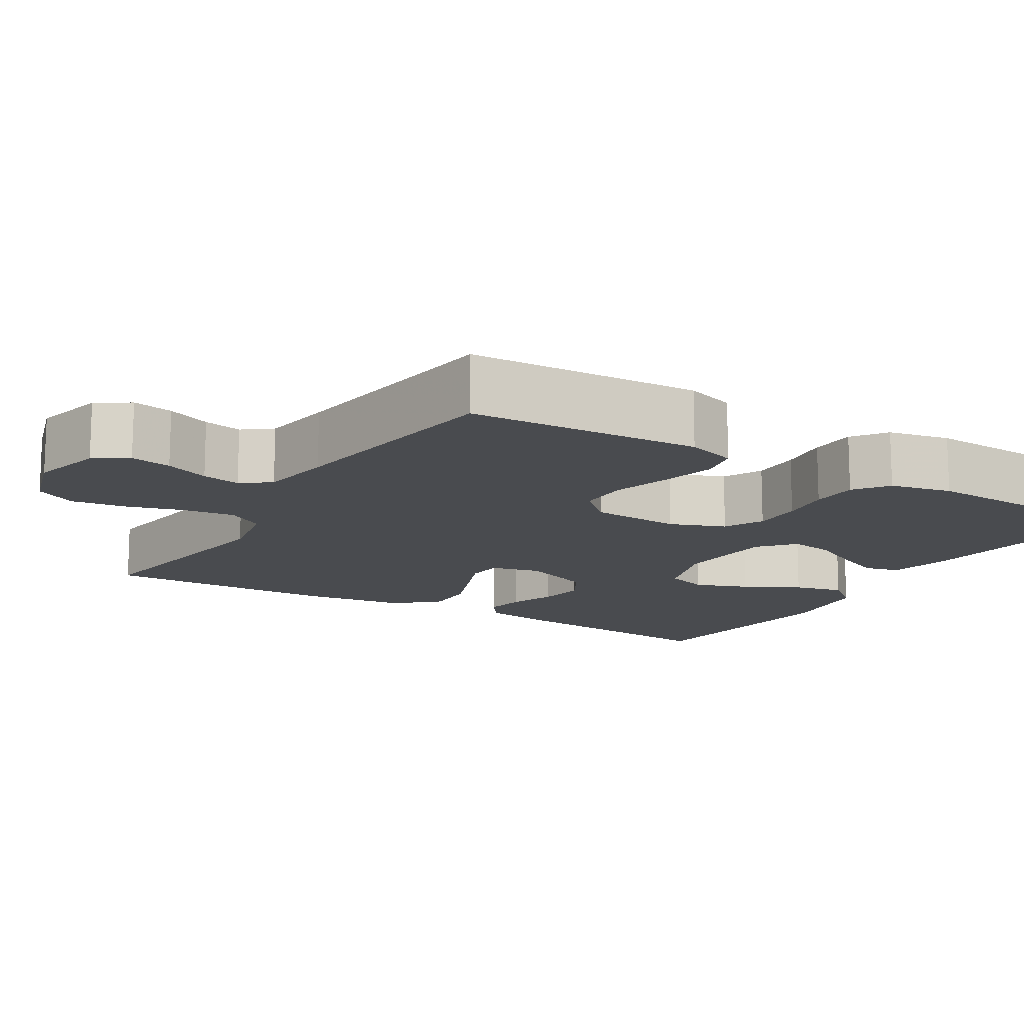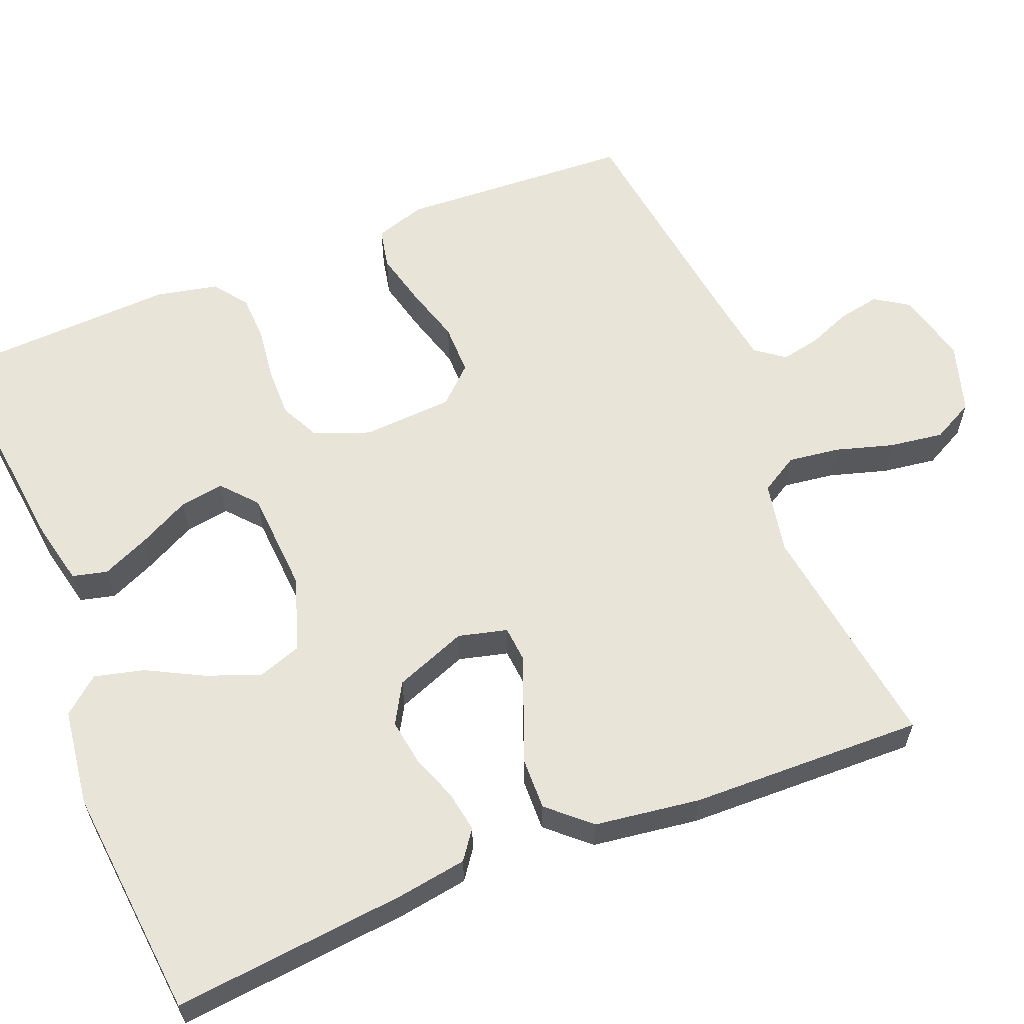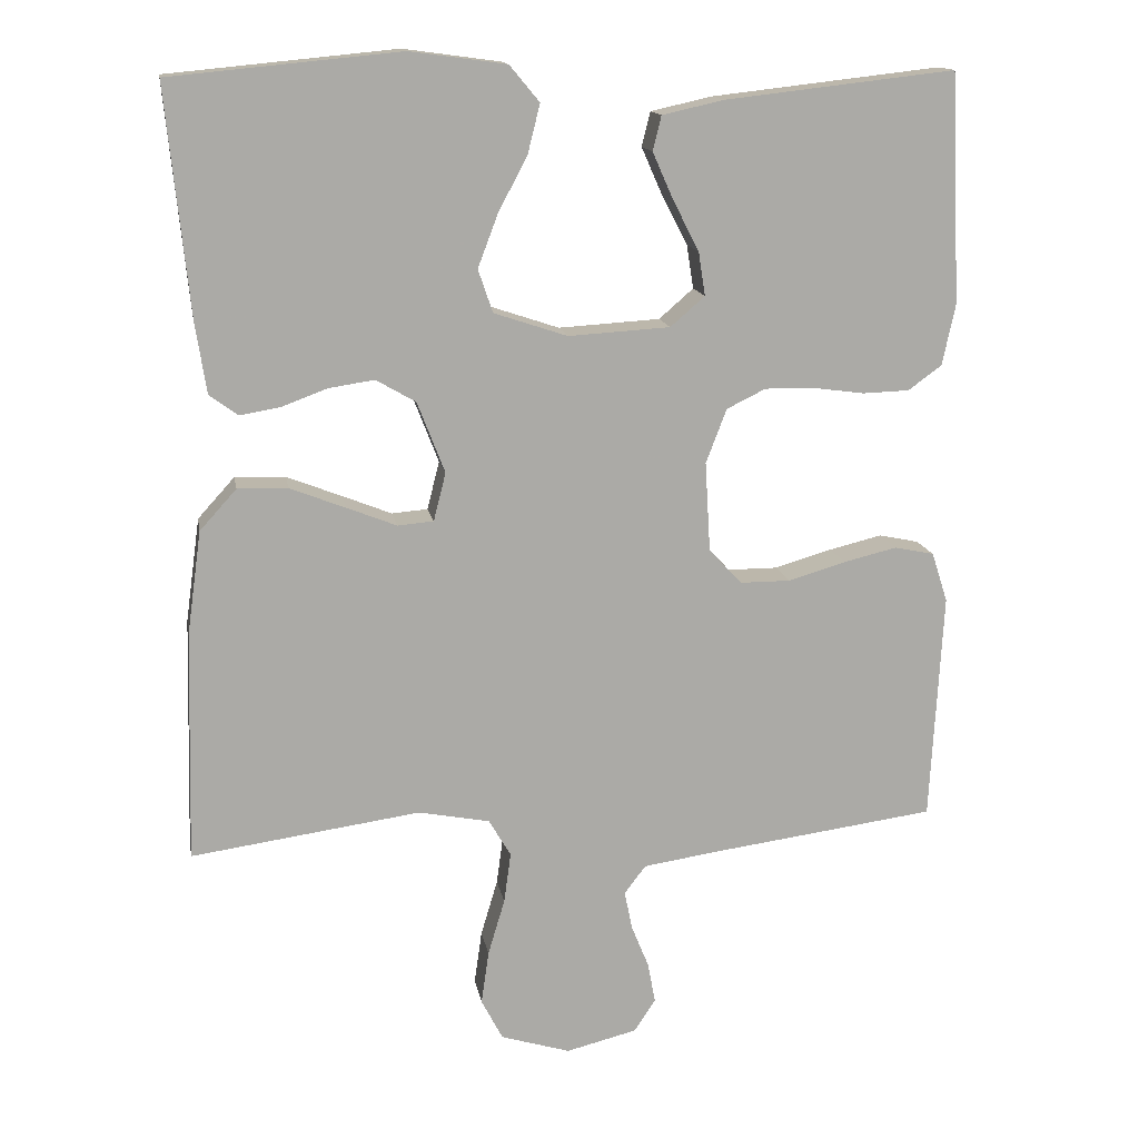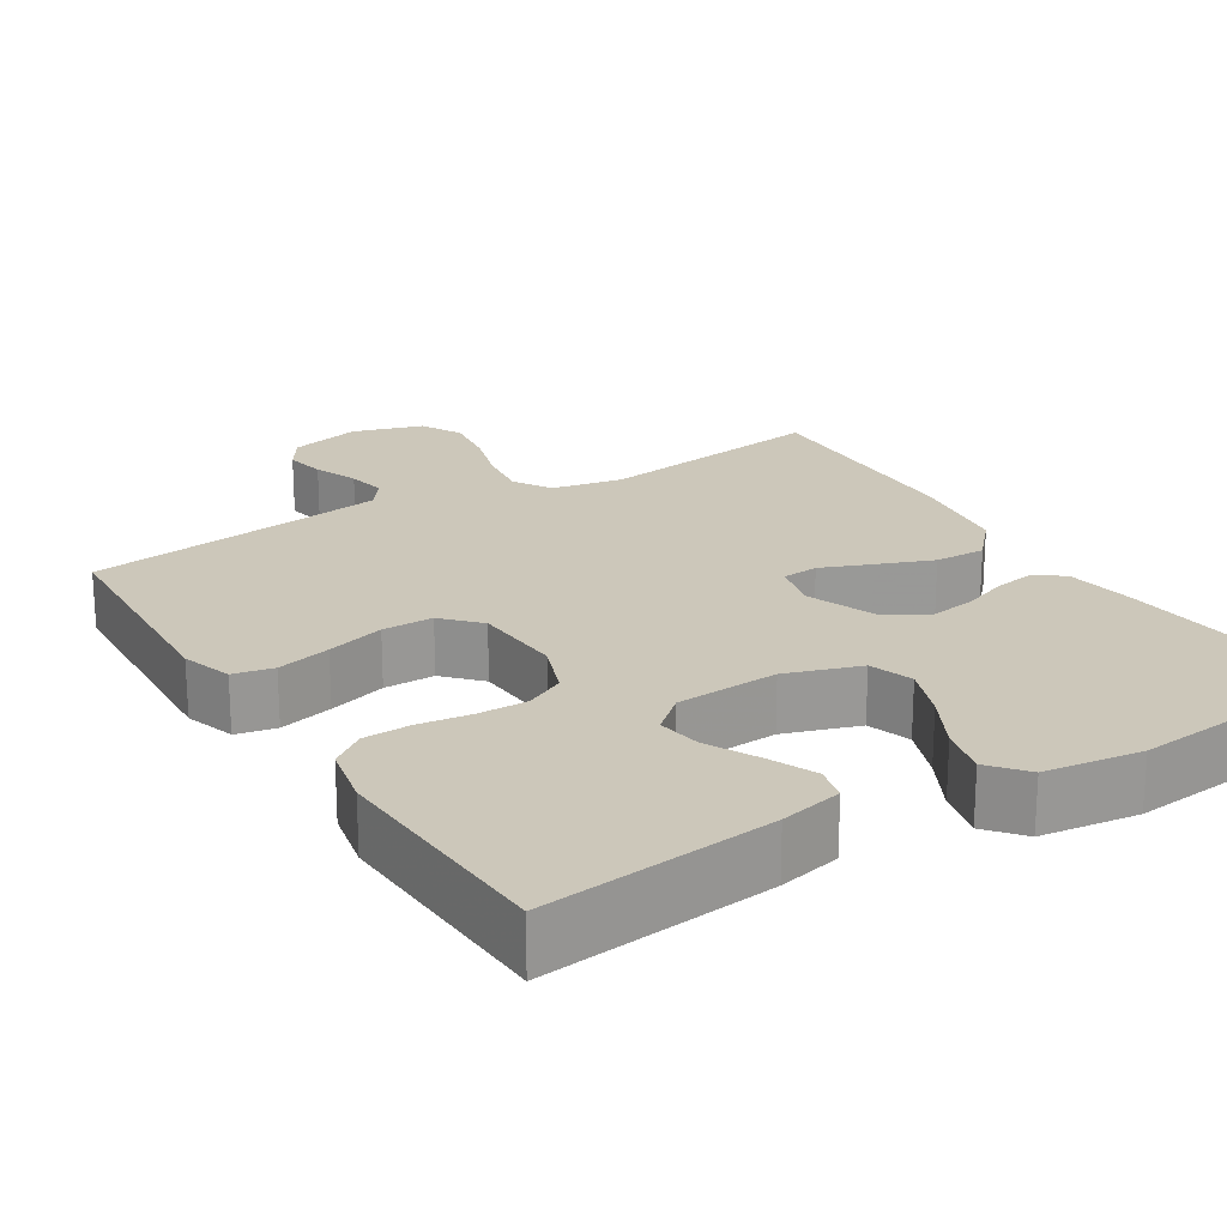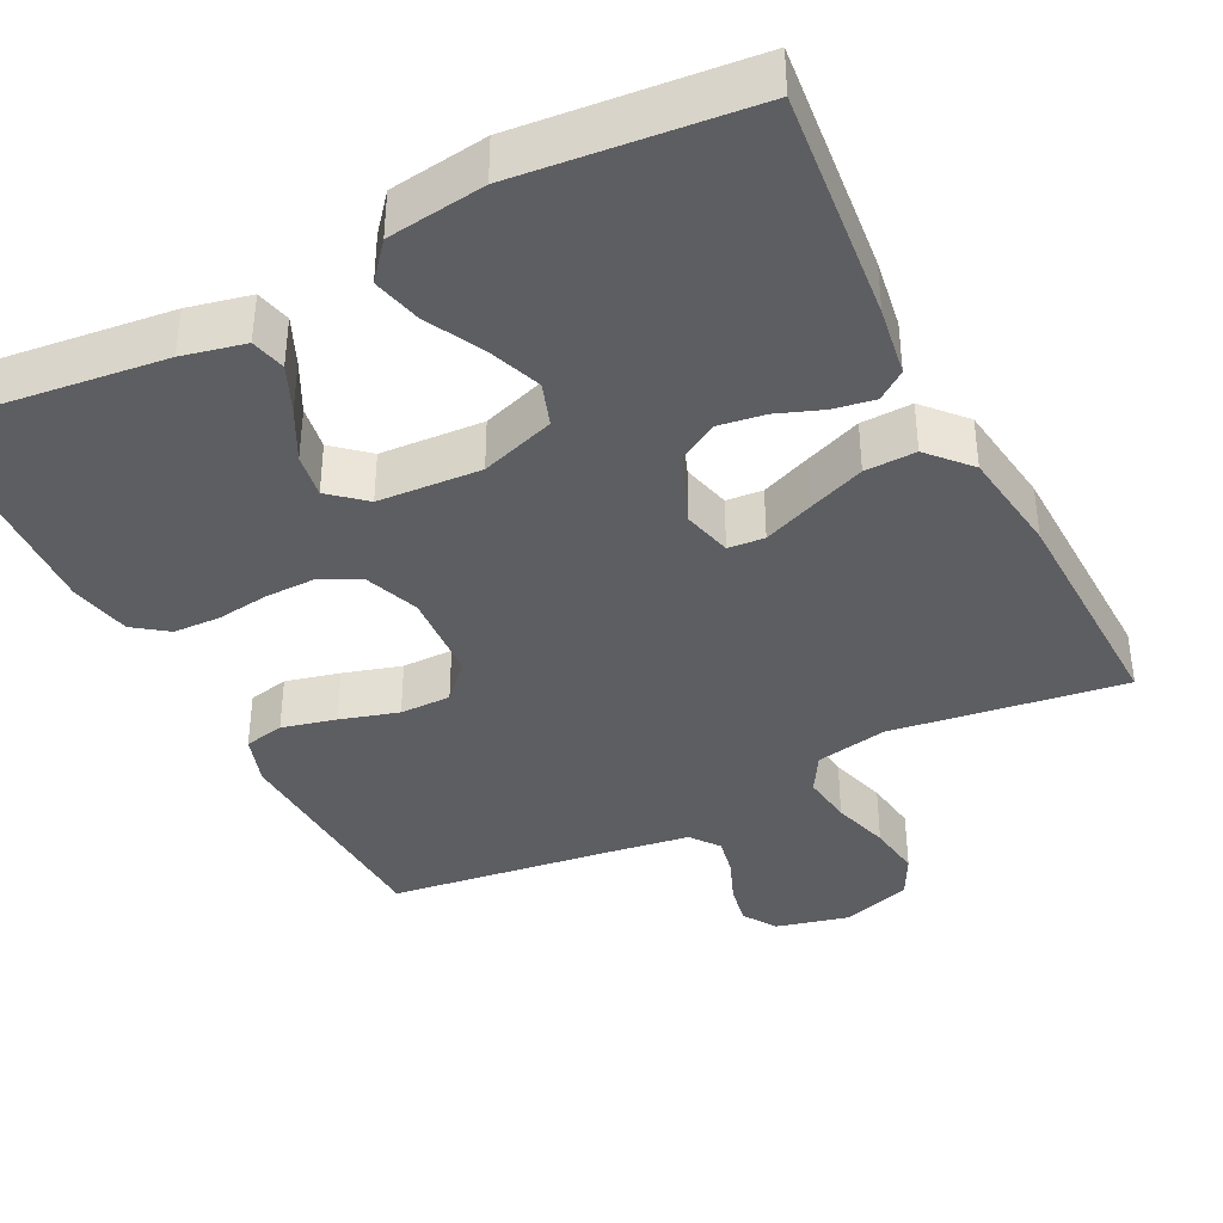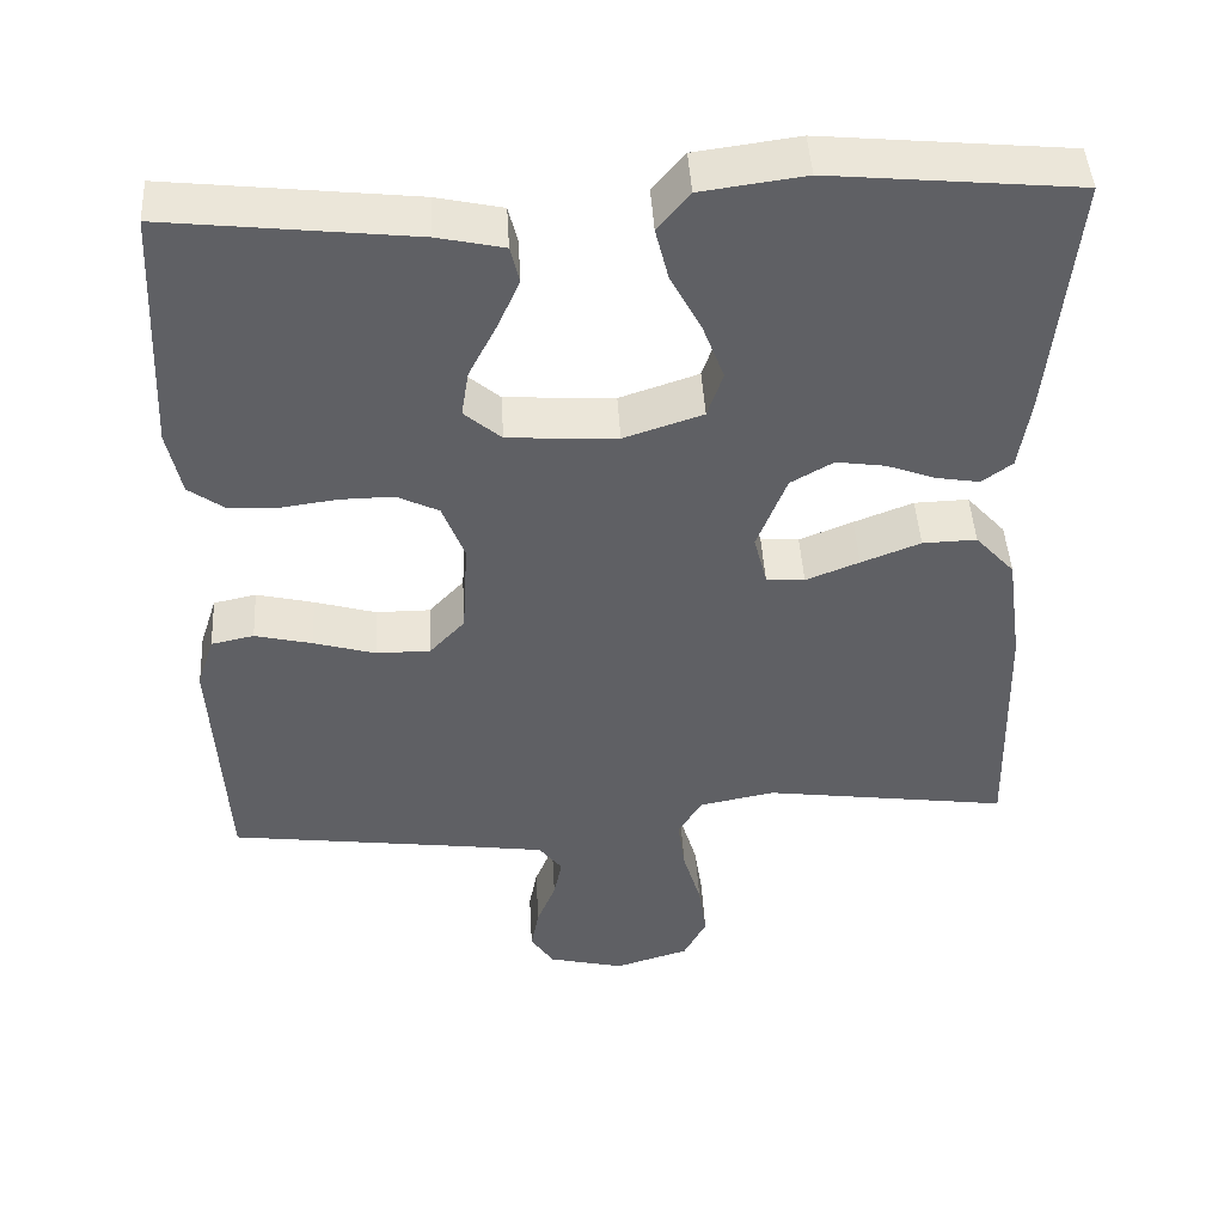
<metadata>
{"format":"obj","ext":"obj","renderer":"f3d","projection":"perspective","resolution":1024,"background":"white","views":[{"elev":-13.9,"azim":-121.4,"up":"+Y"},{"elev":60.4,"azim":68.0,"up":"+Y"},{"elev":14.4,"azim":170.2,"up":"+Z"},{"elev":21.5,"azim":-31.9,"up":"+Y"},{"elev":-38.9,"azim":26.8,"up":"+Y"},{"elev":45.6,"azim":-3.3,"up":"+Z"}]}
</metadata>
<code>
v 0.5 0.07 0.5
v 0.47 0.07 0.2
v 0.456 0.07 0.11
v 0.419 0.07 0.083
v 0.366 0.07 0.092
v 0.307 0.07 0.114
v 0.247 0.07 0.123
v 0.195 0.07 0.093
v 0.159 0.07 0
v 0.175 0.07 -0.063
v 0.222 0.07 -0.067
v 0.287 0.07 -0.041
v 0.359 0.07 -0.013
v 0.425 0.07 -0.011
v 0.473 0.07 -0.064
v 0.492 0.07 -0.2
v 0.5 0.07 -0.5
v 0.2 0.07 -0.458
v 0.107 0.07 -0.476
v 0.078 0.07 -0.525
v 0.087 0.07 -0.591
v 0.109 0.07 -0.665
v 0.119 0.07 -0.735
v 0.091 0.07 -0.789
v 0 0.07 -0.817
v -0.093 0.07 -0.794
v -0.121 0.07 -0.751
v -0.111 0.07 -0.698
v -0.088 0.07 -0.641
v -0.078 0.07 -0.591
v -0.106 0.07 -0.554
v -0.2 0.07 -0.54
v -0.5 0.07 -0.5
v -0.516 0.07 -0.2
v -0.495 0.07 -0.135
v -0.443 0.07 -0.124
v -0.373 0.07 -0.141
v -0.298 0.07 -0.163
v -0.232 0.07 -0.163
v -0.189 0.07 -0.117
v -0.182 0.07 0
v -0.209 0.07 0.071
v -0.26 0.07 0.096
v -0.325 0.07 0.095
v -0.392 0.07 0.086
v -0.453 0.07 0.088
v -0.497 0.07 0.12
v -0.514 0.07 0.2
v -0.5 0.07 0.5
v -0.2 0.07 0.466
v -0.119 0.07 0.448
v -0.108 0.07 0.403
v -0.135 0.07 0.342
v -0.169 0.07 0.276
v -0.178 0.07 0.219
v -0.133 0.07 0.18
v 0 0.07 0.172
v 0.096 0.07 0.204
v 0.115 0.07 0.26
v 0.089 0.07 0.329
v 0.051 0.07 0.401
v 0.035 0.07 0.465
v 0.074 0.07 0.512
v 0.2 0.07 0.529
v 0.5 0 0.5
v 0.47 0 0.2
v 0.456 0 0.11
v 0.419 0 0.083
v 0.366 0 0.092
v 0.307 0 0.114
v 0.247 0 0.123
v 0.195 0 0.093
v 0.159 0 0
v 0.175 0 -0.063
v 0.222 0 -0.067
v 0.287 0 -0.041
v 0.359 0 -0.013
v 0.425 0 -0.011
v 0.473 0 -0.064
v 0.492 0 -0.2
v 0.5 0 -0.5
v 0.2 0 -0.458
v 0.107 0 -0.476
v 0.078 0 -0.525
v 0.087 0 -0.591
v 0.109 0 -0.665
v 0.119 0 -0.735
v 0.091 0 -0.789
v 0 0 -0.817
v -0.093 0 -0.794
v -0.121 0 -0.751
v -0.111 0 -0.698
v -0.088 0 -0.641
v -0.078 0 -0.591
v -0.106 0 -0.554
v -0.2 0 -0.54
v -0.5 0 -0.5
v -0.516 0 -0.2
v -0.495 0 -0.135
v -0.443 0 -0.124
v -0.373 0 -0.141
v -0.298 0 -0.163
v -0.232 0 -0.163
v -0.189 0 -0.117
v -0.182 0 0
v -0.209 0 0.071
v -0.26 0 0.096
v -0.325 0 0.095
v -0.392 0 0.086
v -0.453 0 0.088
v -0.497 0 0.12
v -0.514 0 0.2
v -0.5 0 0.5
v -0.2 0 0.466
v -0.119 0 0.448
v -0.108 0 0.403
v -0.135 0 0.342
v -0.169 0 0.276
v -0.178 0 0.219
v -0.133 0 0.18
v 0 0 0.172
v 0.096 0 0.204
v 0.115 0 0.26
v 0.089 0 0.329
v 0.051 0 0.401
v 0.035 0 0.465
v 0.074 0 0.512
v 0.2 0 0.529
f 4 5 6
f 3 4 6
f 2 3 6
f 1 2 6
f 64 1 6
f 63 64 6
f 62 63 6
f 61 62 6
f 60 61 6
f 59 60 6 7
f 58 59 7 8
f 57 58 8 9
f 56 57 9 10
f 52 53 54
f 51 52 54
f 50 51 54
f 49 50 54
f 48 49 54
f 47 48 54
f 46 47 54
f 45 46 54
f 44 45 54
f 43 44 54 55
f 42 43 55 56
f 36 37 38
f 35 36 38
f 34 35 38
f 33 34 38
f 32 33 38
f 31 32 38 39
f 30 31 39 40
f 27 28 29
f 26 27 29
f 25 26 29
f 24 25 29
f 23 24 29
f 22 23 29
f 21 22 29
f 20 21 29 30
f 30 40 41
f 20 30 41
f 19 20 41
f 16 17 18
f 15 16 18
f 14 15 18
f 13 14 18
f 12 13 18
f 11 12 18
f 10 11 18 19
f 41 42 56
f 19 41 56
f 10 19 56
f 70 69 68
f 70 68 67
f 70 67 66
f 70 66 65
f 70 65 128
f 70 128 127
f 70 127 126
f 70 126 125
f 70 125 124
f 71 70 124 123
f 72 71 123 122
f 73 72 122 121
f 74 73 121 120
f 118 117 116
f 118 116 115
f 118 115 114
f 118 114 113
f 118 113 112
f 118 112 111
f 118 111 110
f 118 110 109
f 118 109 108
f 119 118 108 107
f 120 119 107 106
f 102 101 100
f 102 100 99
f 102 99 98
f 102 98 97
f 102 97 96
f 103 102 96 95
f 104 103 95 94
f 93 92 91
f 93 91 90
f 93 90 89
f 93 89 88
f 93 88 87
f 93 87 86
f 93 86 85
f 94 93 85 84
f 105 104 94
f 105 94 84
f 105 84 83
f 82 81 80
f 82 80 79
f 82 79 78
f 82 78 77
f 82 77 76
f 82 76 75
f 83 82 75 74
f 120 106 105
f 120 105 83
f 120 83 74
f 1 65 66 2
f 2 66 67 3
f 3 67 68 4
f 4 68 69 5
f 5 69 70 6
f 6 70 71 7
f 7 71 72 8
f 8 72 73 9
f 9 73 74 10
f 10 74 75 11
f 11 75 76 12
f 12 76 77 13
f 13 77 78 14
f 14 78 79 15
f 15 79 80 16
f 16 80 81 17
f 17 81 82 18
f 18 82 83 19
f 19 83 84 20
f 20 84 85 21
f 21 85 86 22
f 22 86 87 23
f 23 87 88 24
f 24 88 89 25
f 25 89 90 26
f 26 90 91 27
f 27 91 92 28
f 28 92 93 29
f 29 93 94 30
f 30 94 95 31
f 31 95 96 32
f 32 96 97 33
f 33 97 98 34
f 34 98 99 35
f 35 99 100 36
f 36 100 101 37
f 37 101 102 38
f 38 102 103 39
f 39 103 104 40
f 40 104 105 41
f 41 105 106 42
f 42 106 107 43
f 43 107 108 44
f 44 108 109 45
f 45 109 110 46
f 46 110 111 47
f 47 111 112 48
f 48 112 113 49
f 49 113 114 50
f 50 114 115 51
f 51 115 116 52
f 52 116 117 53
f 53 117 118 54
f 54 118 119 55
f 55 119 120 56
f 56 120 121 57
f 57 121 122 58
f 58 122 123 59
f 59 123 124 60
f 60 124 125 61
f 61 125 126 62
f 62 126 127 63
f 63 127 128 64
f 64 128 65 1

</code>
